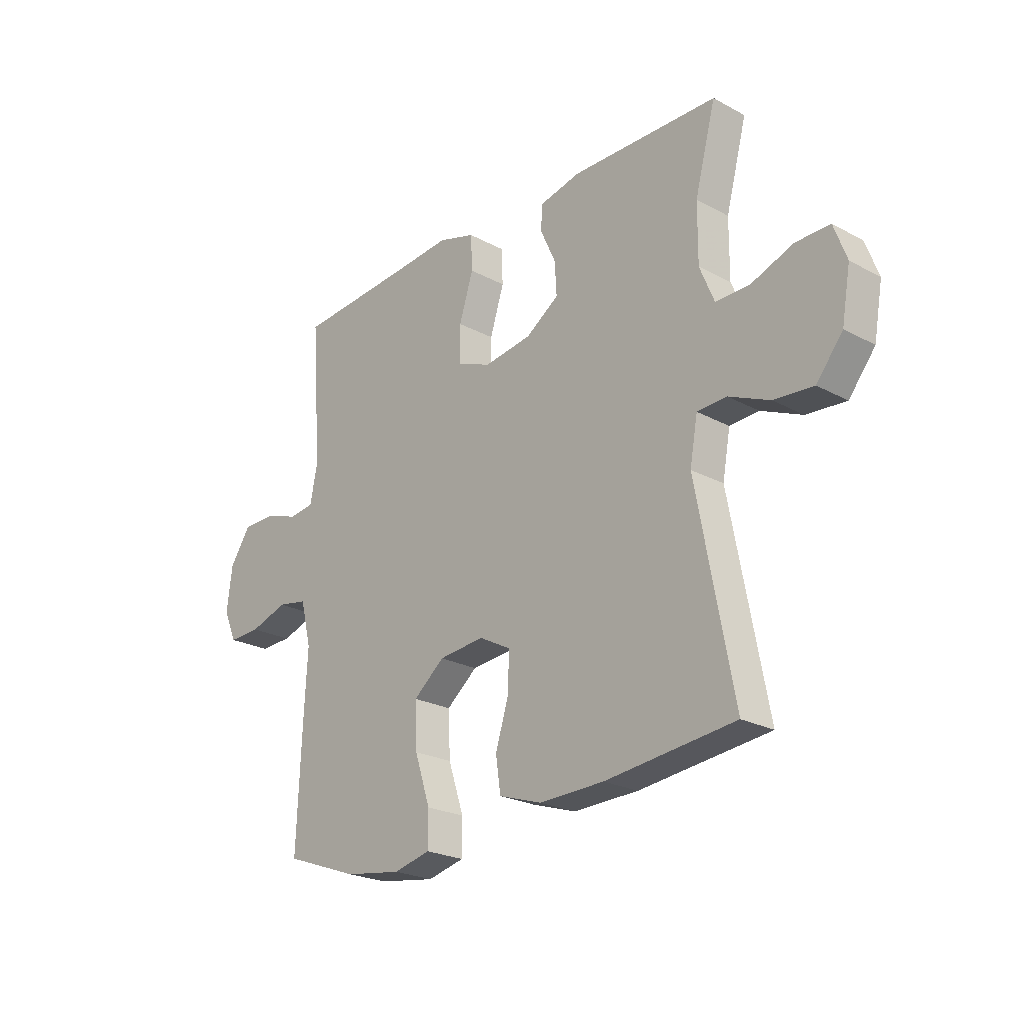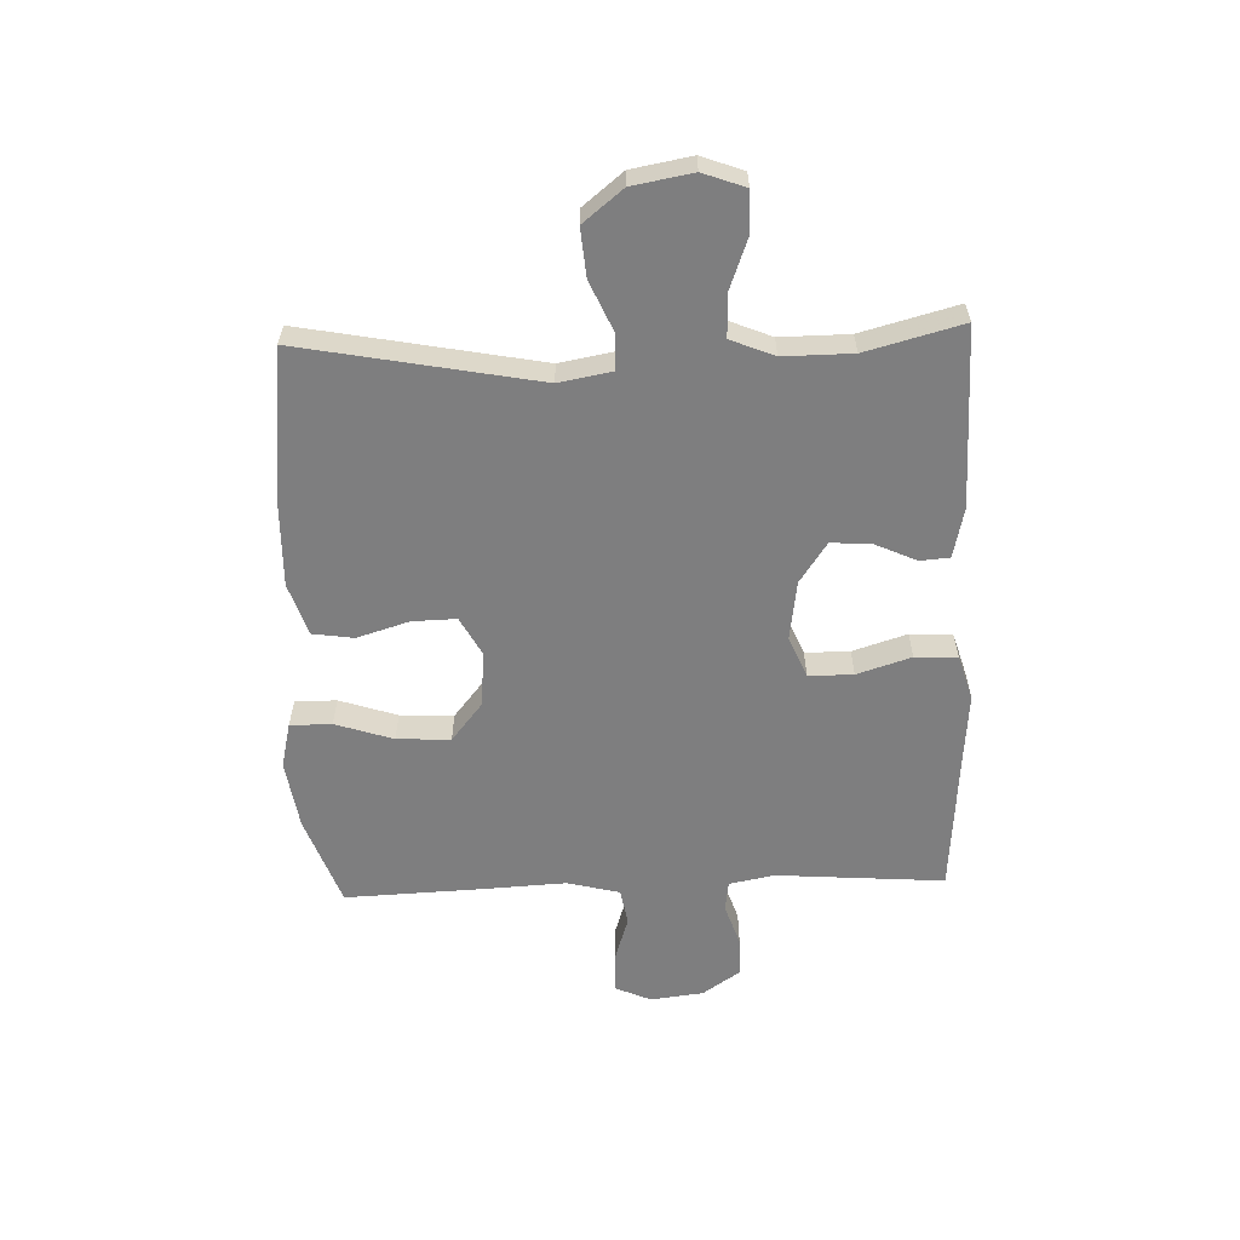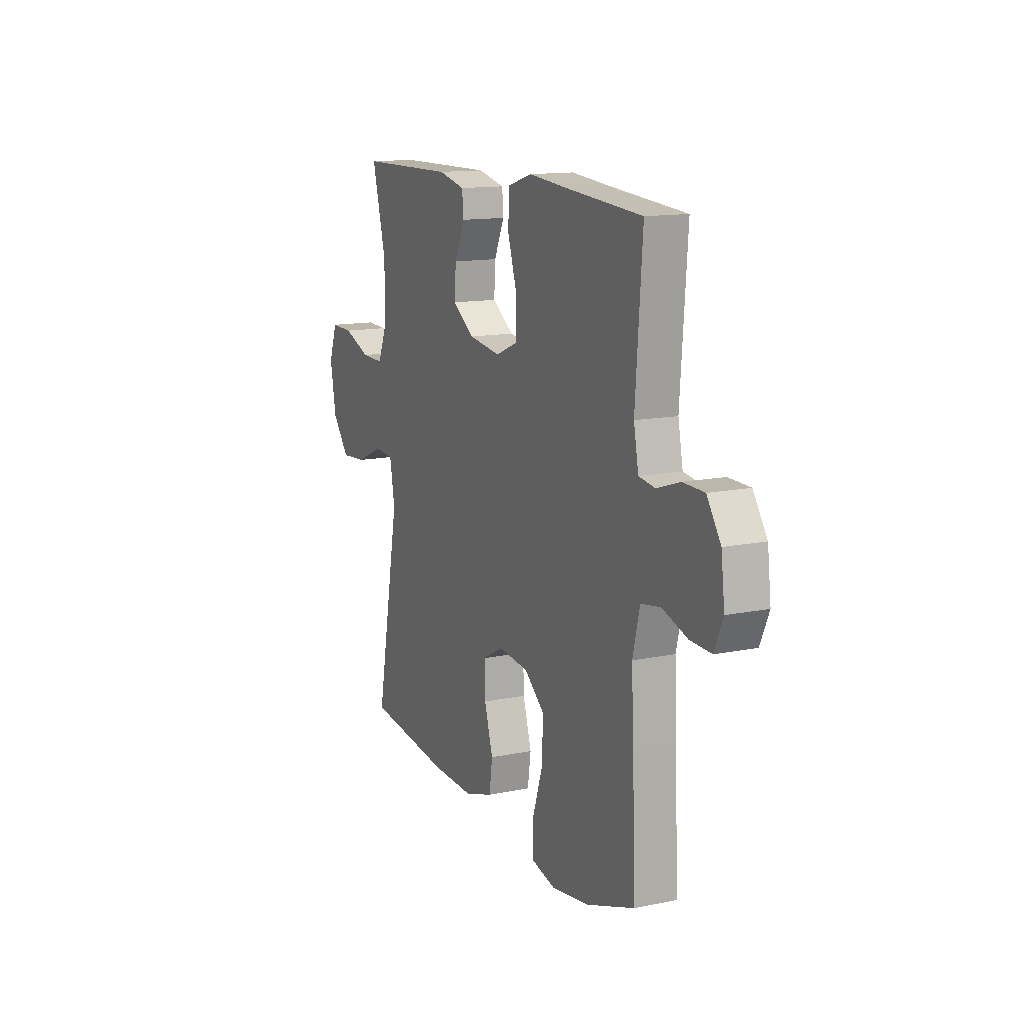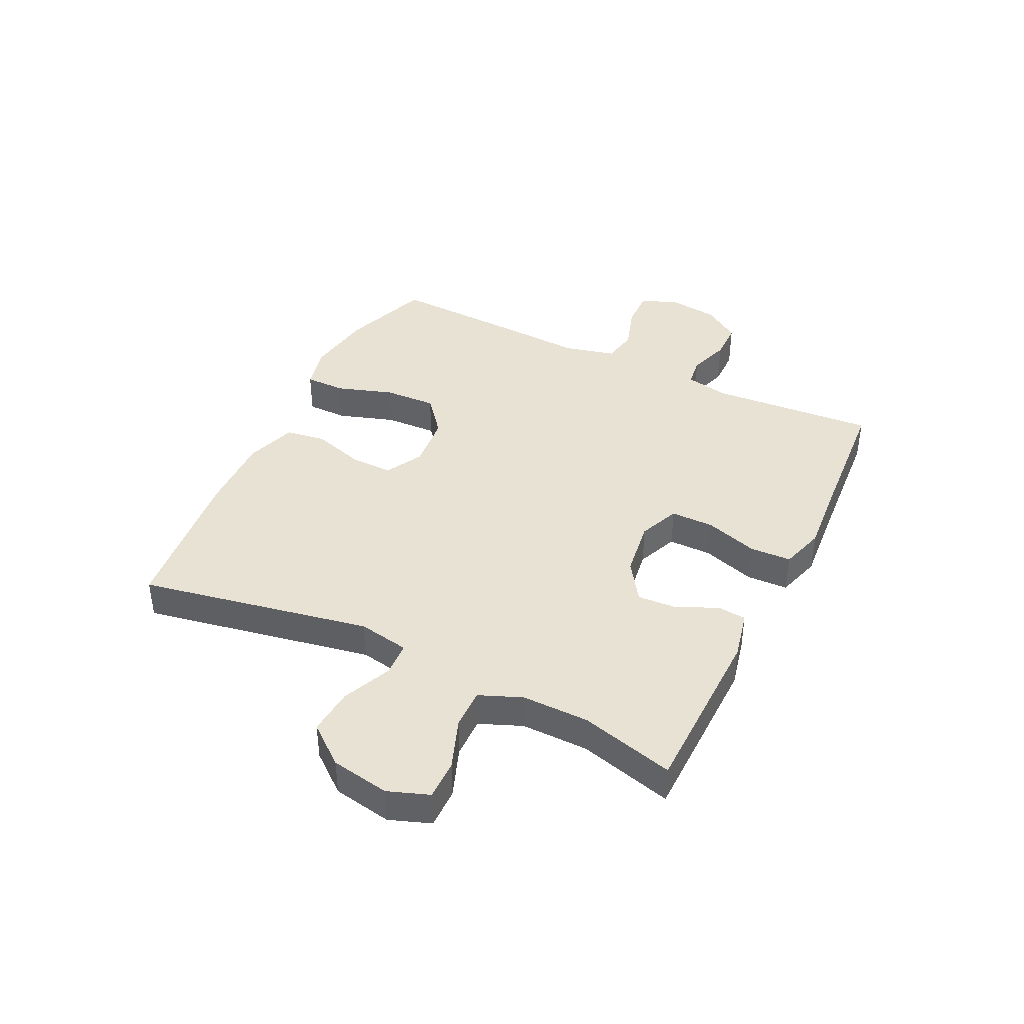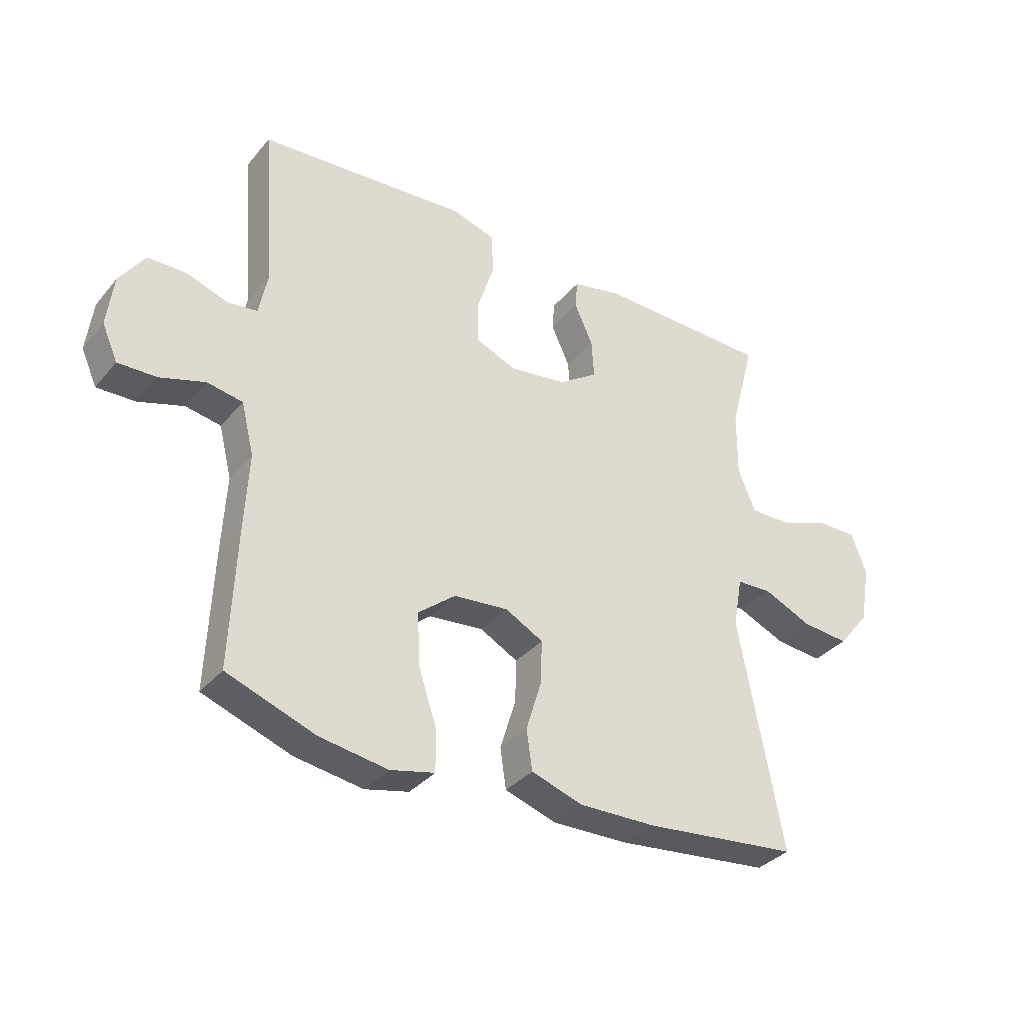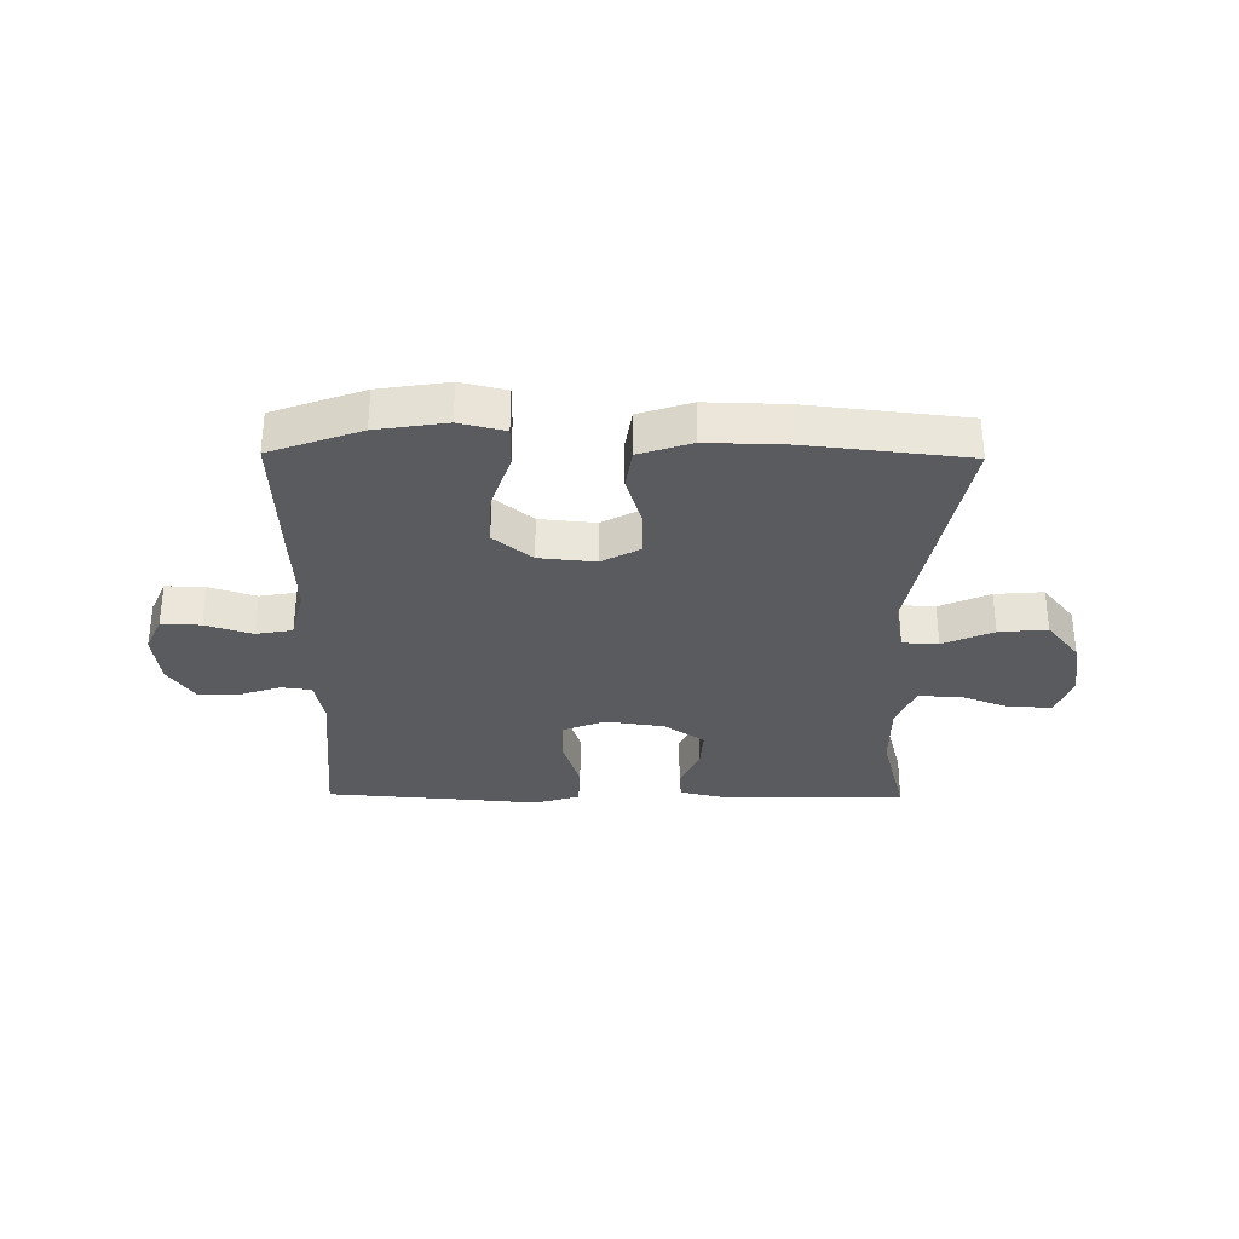
<metadata>
{"format":"obj","ext":"obj","renderer":"f3d","projection":"perspective","resolution":1024,"background":"white","views":[{"elev":-23.5,"azim":-132.2,"up":"+Z"},{"elev":-59.4,"azim":-88.0,"up":"+Y"},{"elev":13.6,"azim":65.3,"up":"+Z"},{"elev":40.7,"azim":-64.0,"up":"+Y"},{"elev":-34.7,"azim":146.0,"up":"+Z"},{"elev":-32.3,"azim":179.3,"up":"+Y"}]}
</metadata>
<code>
v 0.5 0.07 0.5
v 0.479 0.07 0.217
v 0.494 0.07 0.141
v 0.545 0.07 0.134
v 0.616 0.07 0.158
v 0.683 0.07 0.157
v 0.726 0.07 0.094
v 0.737 0.07 0.005
v 0.71 0.07 -0.056
v 0.644 0.07 -0.054
v 0.566 0.07 -0.029
v 0.505 0.07 -0.04
v 0.483 0.07 -0.129
v 0.49 0.07 -0.26
v 0.5 0.07 -0.5
v 0.348 0.07 -0.555
v 0.231 0.07 -0.573
v 0.155 0.07 -0.555
v 0.155 0.07 -0.485
v 0.187 0.07 -0.388
v 0.191 0.07 -0.298
v 0.127 0.07 -0.246
v 0.033 0.07 -0.237
v -0.032 0.07 -0.272
v -0.03 0.07 -0.346
v -0.003 0.07 -0.434
v -0.013 0.07 -0.503
v -0.101 0.07 -0.532
v -0.234 0.07 -0.529
v -0.5 0.07 -0.5
v -0.425 0.07 -0.103
v -0.441 0.07 -0.015
v -0.501 0.07 -0.012
v -0.585 0.07 -0.049
v -0.666 0.07 -0.056
v -0.72 0.07 0.011
v -0.738 0.07 0.112
v -0.712 0.07 0.183
v -0.642 0.07 0.182
v -0.556 0.07 0.15
v -0.486 0.07 0.149
v -0.456 0.07 0.222
v -0.457 0.07 0.338
v -0.5 0.07 0.5
v -0.198 0.07 0.505
v -0.114 0.07 0.486
v -0.11 0.07 0.436
v -0.142 0.07 0.366
v -0.146 0.07 0.299
v -0.078 0.07 0.253
v 0.021 0.07 0.239
v 0.091 0.07 0.268
v 0.091 0.07 0.343
v 0.062 0.07 0.434
v 0.065 0.07 0.505
v 0.141 0.07 0.528
v 0.259 0.07 0.518
v 0.5 0 0.5
v 0.479 0 0.217
v 0.494 0 0.141
v 0.545 0 0.134
v 0.616 0 0.158
v 0.683 0 0.157
v 0.726 0 0.094
v 0.737 0 0.005
v 0.71 0 -0.056
v 0.644 0 -0.054
v 0.566 0 -0.029
v 0.505 0 -0.04
v 0.483 0 -0.129
v 0.49 0 -0.26
v 0.5 0 -0.5
v 0.348 0 -0.555
v 0.231 0 -0.573
v 0.155 0 -0.555
v 0.155 0 -0.485
v 0.187 0 -0.388
v 0.191 0 -0.298
v 0.127 0 -0.246
v 0.033 0 -0.237
v -0.032 0 -0.272
v -0.03 0 -0.346
v -0.003 0 -0.434
v -0.013 0 -0.503
v -0.101 0 -0.532
v -0.234 0 -0.529
v -0.5 0 -0.5
v -0.425 0 -0.103
v -0.441 0 -0.015
v -0.501 0 -0.012
v -0.585 0 -0.049
v -0.666 0 -0.056
v -0.72 0 0.011
v -0.738 0 0.112
v -0.712 0 0.183
v -0.642 0 0.182
v -0.556 0 0.15
v -0.486 0 0.149
v -0.456 0 0.222
v -0.457 0 0.338
v -0.5 0 0.5
v -0.198 0 0.505
v -0.114 0 0.486
v -0.11 0 0.436
v -0.142 0 0.366
v -0.146 0 0.299
v -0.078 0 0.253
v 0.021 0 0.239
v 0.091 0 0.268
v 0.091 0 0.343
v 0.062 0 0.434
v 0.065 0 0.505
v 0.141 0 0.528
v 0.259 0 0.518
f 54 55 56 57
f 53 54 57 1
f 52 53 1 2
f 51 52 2 3
f 50 51 3
f 45 46 47 48
f 43 44 45 48
f 42 43 48 49
f 41 42 49 50
f 37 38 39 40
f 37 40 41
f 36 37 41
f 33 34 35 36
f 32 33 36 41
f 28 29 30 31
f 28 31 32
f 25 26 27 28
f 24 25 28 32
f 23 24 32 41
f 17 18 19 20
f 17 20 21
f 16 17 21
f 13 14 15 16
f 12 13 16 21
f 8 9 10 11
f 8 11 12
f 7 8 12
f 4 5 6 7
f 3 4 7 12
f 22 23 41 50
f 21 22 50
f 3 12 21 50
f 114 113 112 111
f 58 114 111 110
f 59 58 110 109
f 60 59 109 108
f 60 108 107
f 105 104 103 102
f 105 102 101 100
f 106 105 100 99
f 107 106 99 98
f 97 96 95 94
f 98 97 94
f 98 94 93
f 93 92 91 90
f 98 93 90 89
f 88 87 86 85
f 89 88 85
f 85 84 83 82
f 89 85 82 81
f 98 89 81 80
f 77 76 75 74
f 78 77 74
f 78 74 73
f 73 72 71 70
f 78 73 70 69
f 68 67 66 65
f 69 68 65
f 69 65 64
f 64 63 62 61
f 69 64 61 60
f 107 98 80 79
f 107 79 78
f 107 78 69 60
f 1 58 59 2
f 2 59 60 3
f 3 60 61 4
f 4 61 62 5
f 5 62 63 6
f 6 63 64 7
f 7 64 65 8
f 8 65 66 9
f 9 66 67 10
f 10 67 68 11
f 11 68 69 12
f 12 69 70 13
f 13 70 71 14
f 14 71 72 15
f 15 72 73 16
f 16 73 74 17
f 17 74 75 18
f 18 75 76 19
f 19 76 77 20
f 20 77 78 21
f 21 78 79 22
f 22 79 80 23
f 23 80 81 24
f 24 81 82 25
f 25 82 83 26
f 26 83 84 27
f 27 84 85 28
f 28 85 86 29
f 29 86 87 30
f 30 87 88 31
f 31 88 89 32
f 32 89 90 33
f 33 90 91 34
f 34 91 92 35
f 35 92 93 36
f 36 93 94 37
f 37 94 95 38
f 38 95 96 39
f 39 96 97 40
f 40 97 98 41
f 41 98 99 42
f 42 99 100 43
f 43 100 101 44
f 44 101 102 45
f 45 102 103 46
f 46 103 104 47
f 47 104 105 48
f 48 105 106 49
f 49 106 107 50
f 50 107 108 51
f 51 108 109 52
f 52 109 110 53
f 53 110 111 54
f 54 111 112 55
f 55 112 113 56
f 56 113 114 57
f 57 114 58 1

</code>
